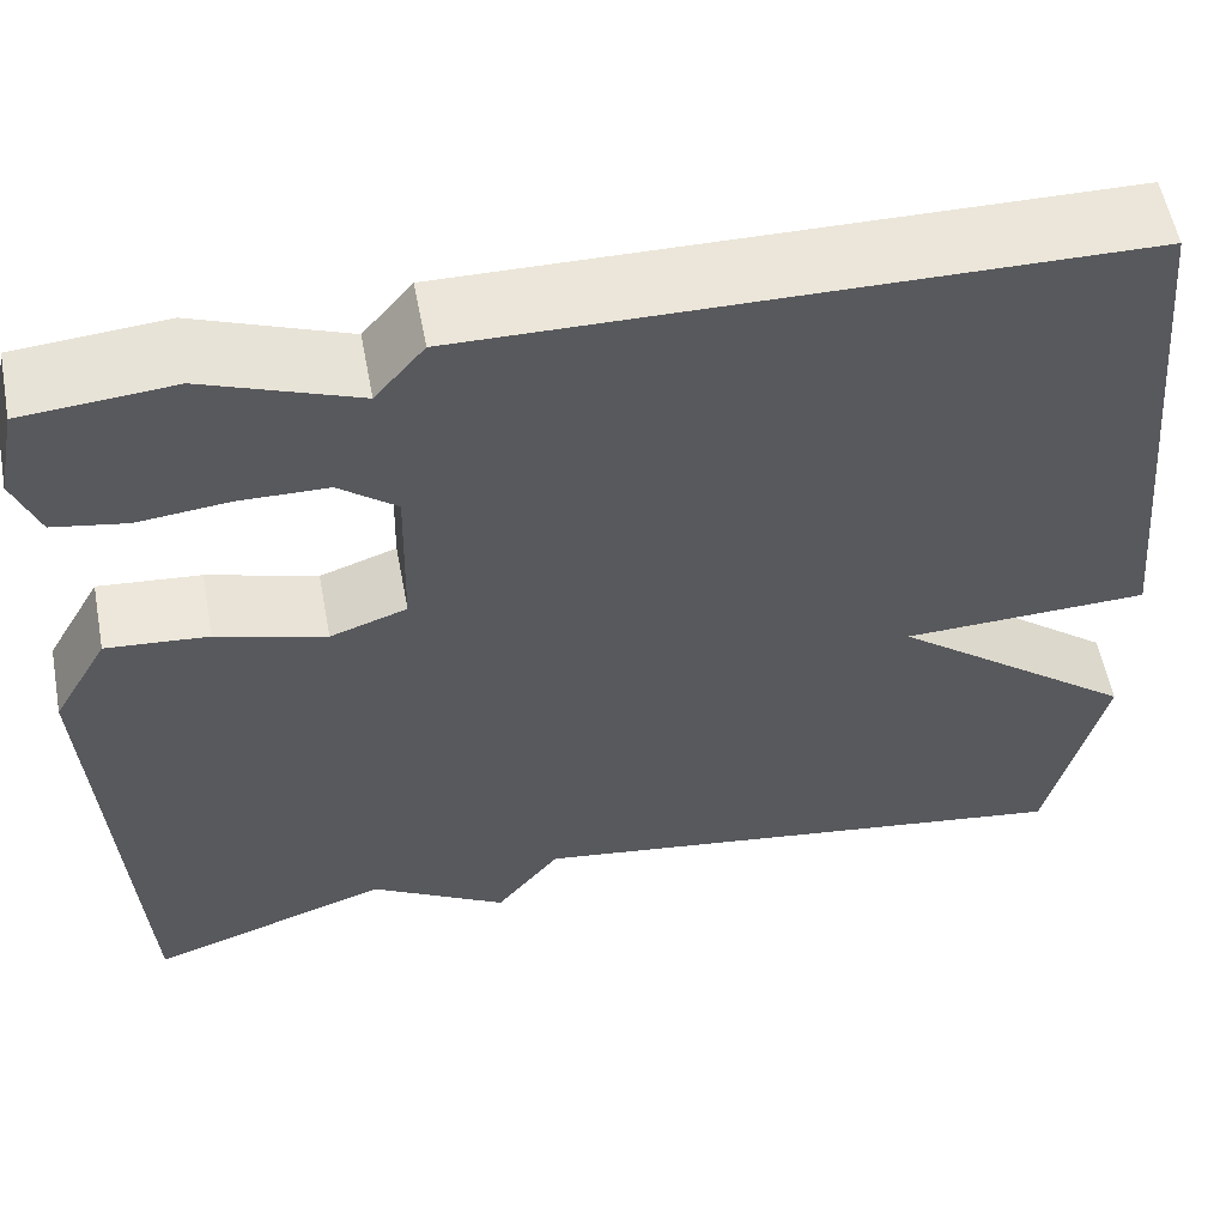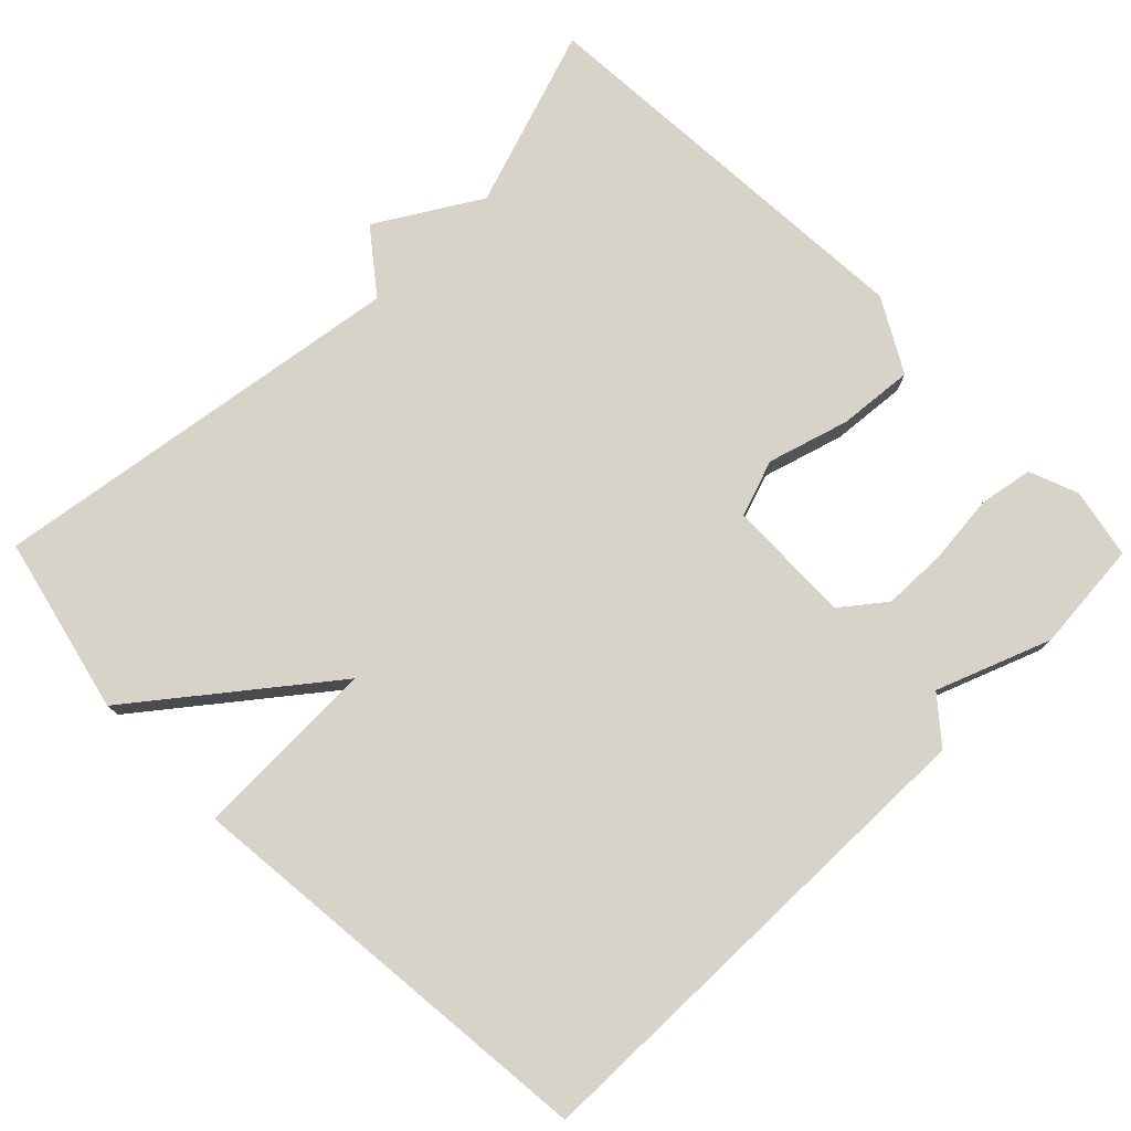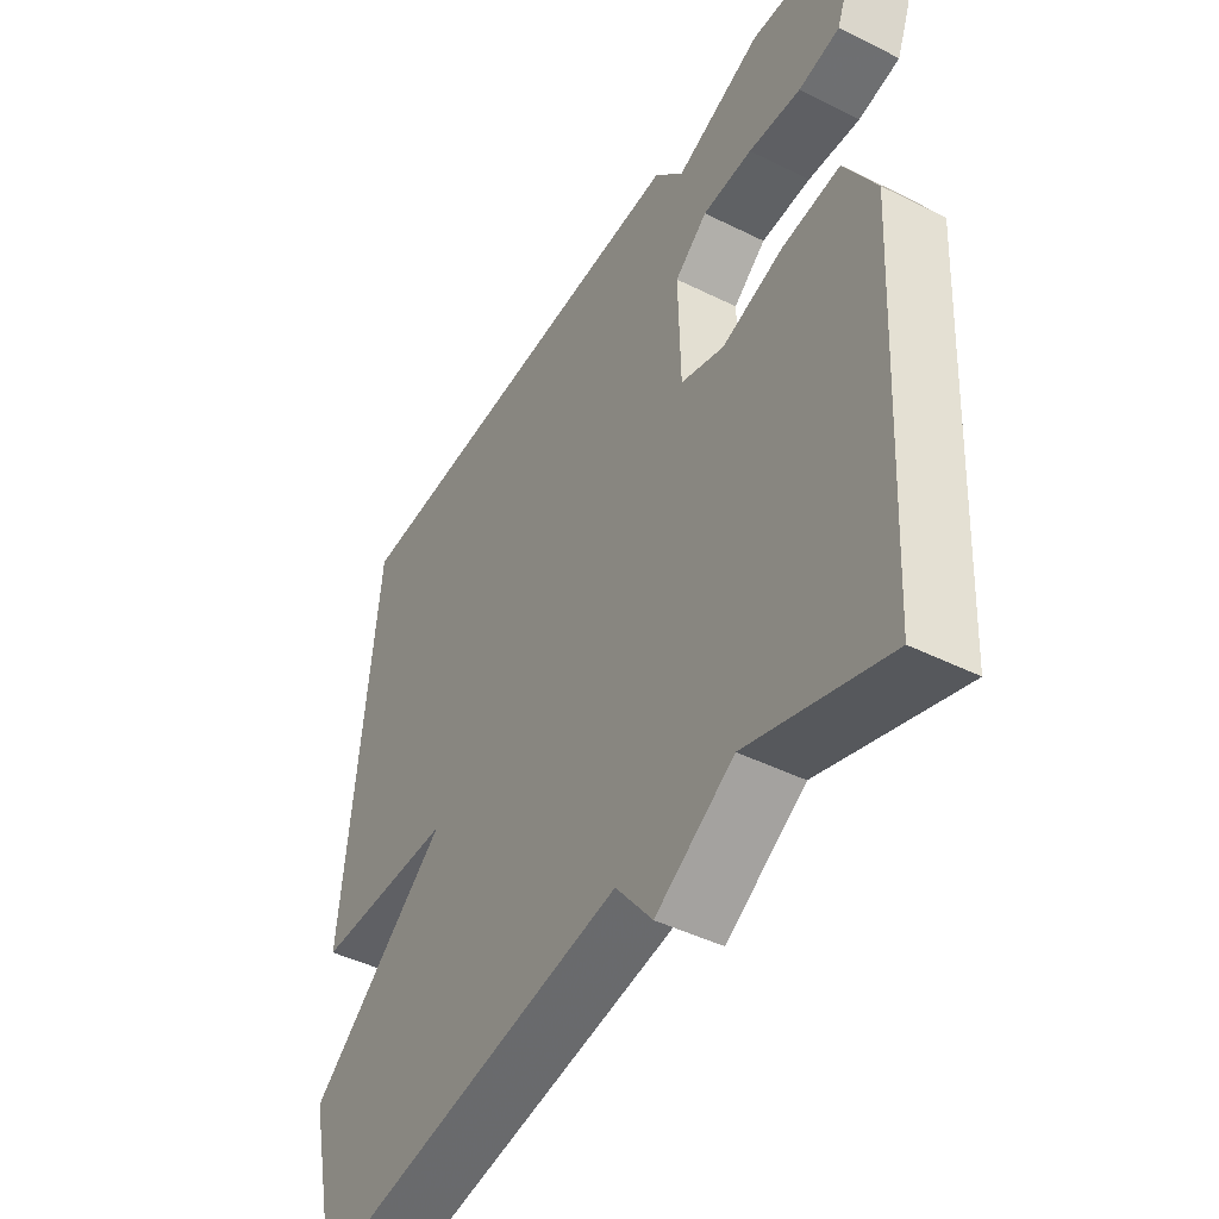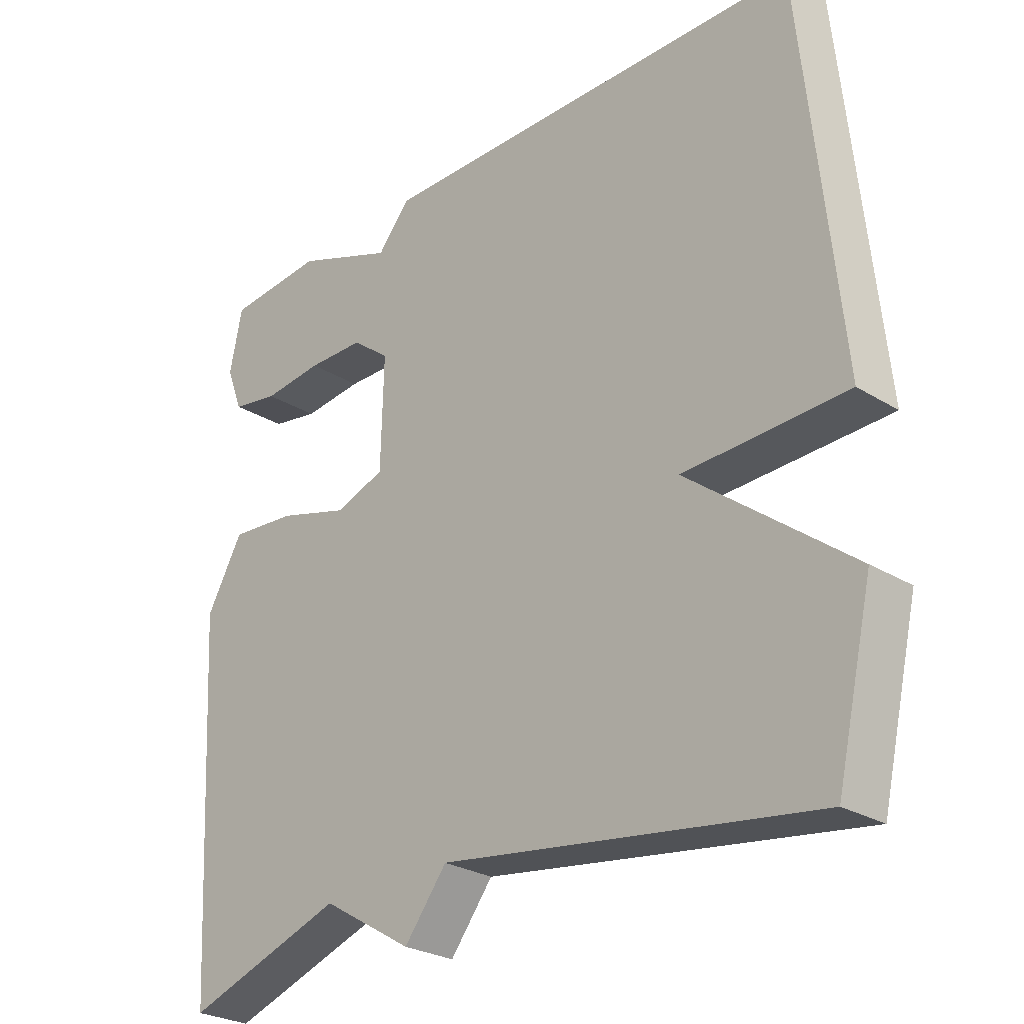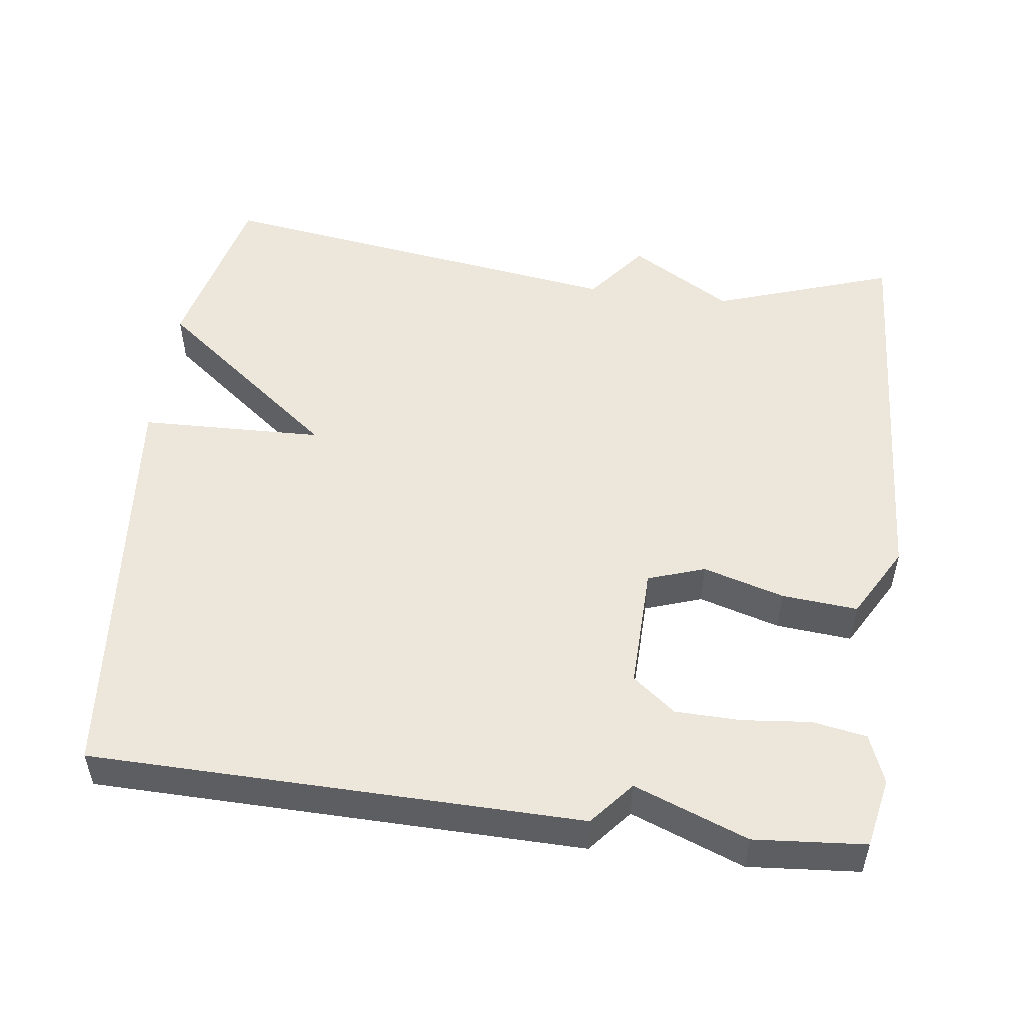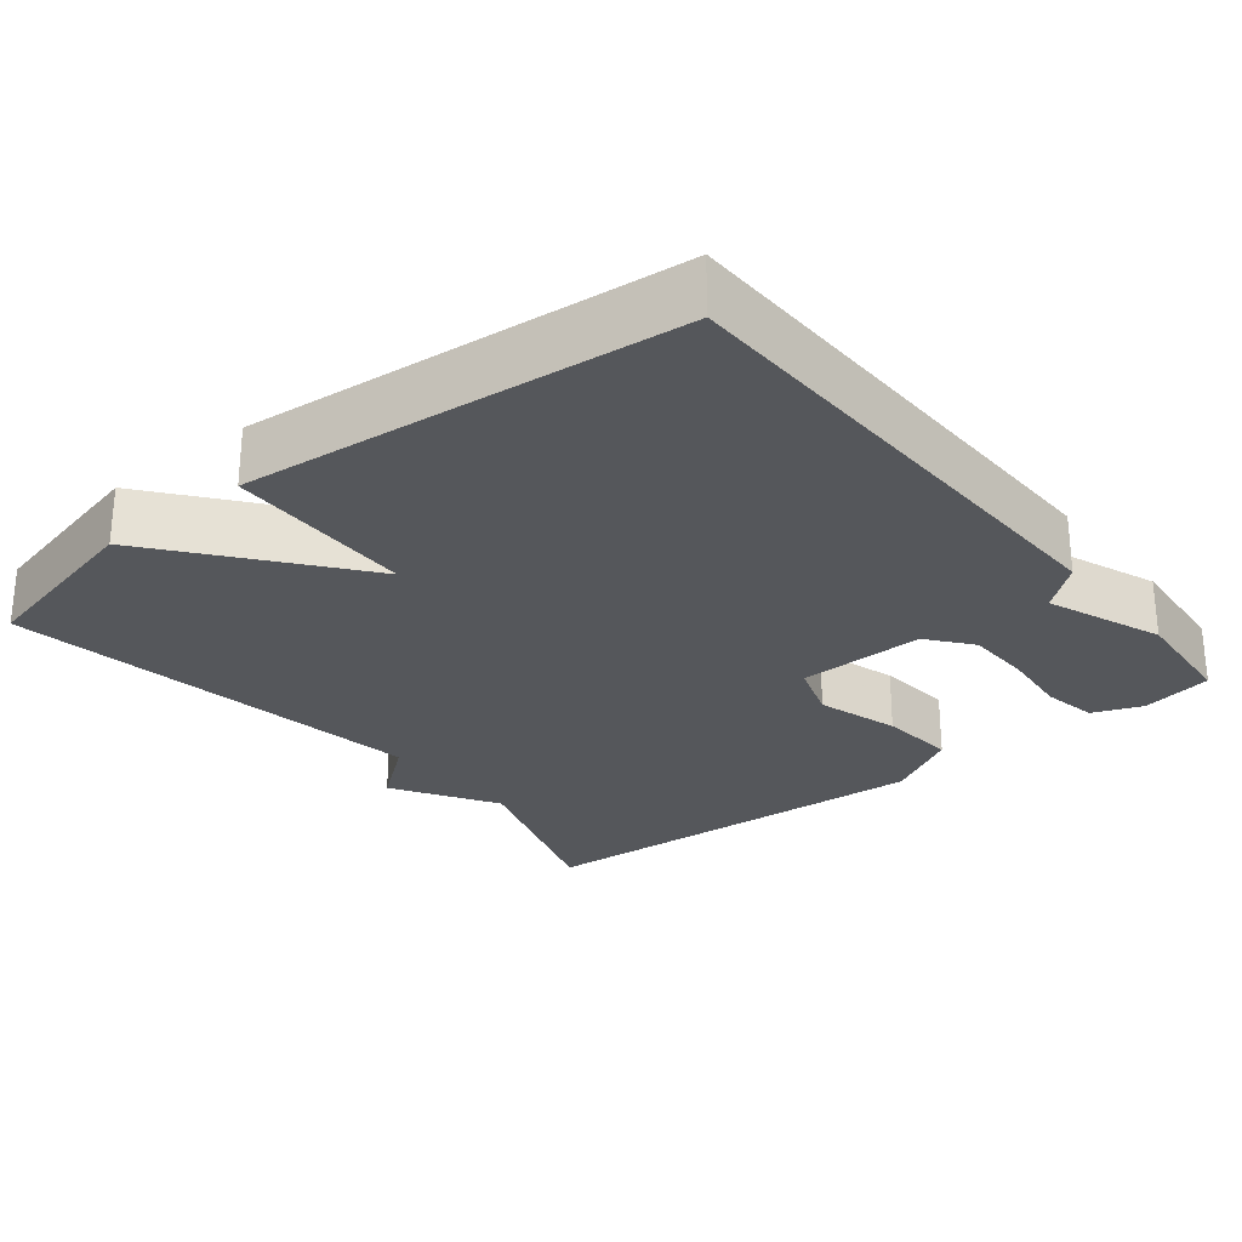
<metadata>
{"format":"obj","ext":"obj","renderer":"f3d","projection":"perspective","resolution":1024,"background":"white","views":[{"elev":57.1,"azim":169.2,"up":"+Z"},{"elev":76.9,"azim":-44.6,"up":"+Y"},{"elev":-45.4,"azim":60.2,"up":"+Z"},{"elev":-27.0,"azim":-133.6,"up":"+Z"},{"elev":51.4,"azim":7.4,"up":"+Y"},{"elev":-26.7,"azim":-51.2,"up":"+Y"}]}
</metadata>
<code>
v -0.5 0.07 -0.5
v -0.555 0.07 -0.264
v -0.31 0.07 -0.071
v -0.555 0.07 -0.064
v -0.5 0.07 0.5
v 0.152 0.07 0.512
v 0.201 0.07 0.454
v 0.352 0.07 0.512
v 0.5 0.07 0.5
v 0.519 0.07 0.407
v 0.494 0.07 0.342
v 0.422 0.07 0.329
v 0.331 0.07 0.338
v 0.244 0.07 0.336
v 0.187 0.07 0.291
v 0.191 0.07 0.125
v 0.267 0.07 0.099
v 0.375 0.07 0.131
v 0.476 0.07 0.14
v 0.531 0.07 0.043
v 0.5 0.07 -0.5
v 0.259 0.07 -0.418
v 0.123 0.07 -0.5
v 0.059 0.07 -0.418
v -0.5 0 -0.5
v -0.555 0 -0.264
v -0.31 0 -0.071
v -0.555 0 -0.064
v -0.5 0 0.5
v 0.152 0 0.512
v 0.201 0 0.454
v 0.352 0 0.512
v 0.5 0 0.5
v 0.519 0 0.407
v 0.494 0 0.342
v 0.422 0 0.329
v 0.331 0 0.338
v 0.244 0 0.336
v 0.187 0 0.291
v 0.191 0 0.125
v 0.267 0 0.099
v 0.375 0 0.131
v 0.476 0 0.14
v 0.531 0 0.043
v 0.5 0 -0.5
v 0.259 0 -0.418
v 0.123 0 -0.5
v 0.059 0 -0.418
f 22 23 24
f 20 21 22
f 19 20 22
f 18 19 22
f 17 18 22
f 16 17 22 24
f 1 2 3
f 24 1 3
f 16 24 3
f 15 16 3
f 11 12 13
f 10 11 13
f 9 10 13
f 8 9 13
f 7 8 13
f 7 13 14
f 7 14 15
f 6 7 15
f 5 6 15
f 4 5 15
f 3 4 15
f 48 47 46
f 46 45 44
f 46 44 43
f 46 43 42
f 46 42 41
f 48 46 41 40
f 27 26 25
f 27 25 48
f 27 48 40
f 27 40 39
f 37 36 35
f 37 35 34
f 37 34 33
f 37 33 32
f 37 32 31
f 38 37 31
f 39 38 31
f 39 31 30
f 39 30 29
f 39 29 28
f 39 28 27
f 1 25 26 2
f 2 26 27 3
f 3 27 28 4
f 4 28 29 5
f 5 29 30 6
f 6 30 31 7
f 7 31 32 8
f 8 32 33 9
f 9 33 34 10
f 10 34 35 11
f 11 35 36 12
f 12 36 37 13
f 13 37 38 14
f 14 38 39 15
f 15 39 40 16
f 16 40 41 17
f 17 41 42 18
f 18 42 43 19
f 19 43 44 20
f 20 44 45 21
f 21 45 46 22
f 22 46 47 23
f 23 47 48 24
f 24 48 25 1

</code>
